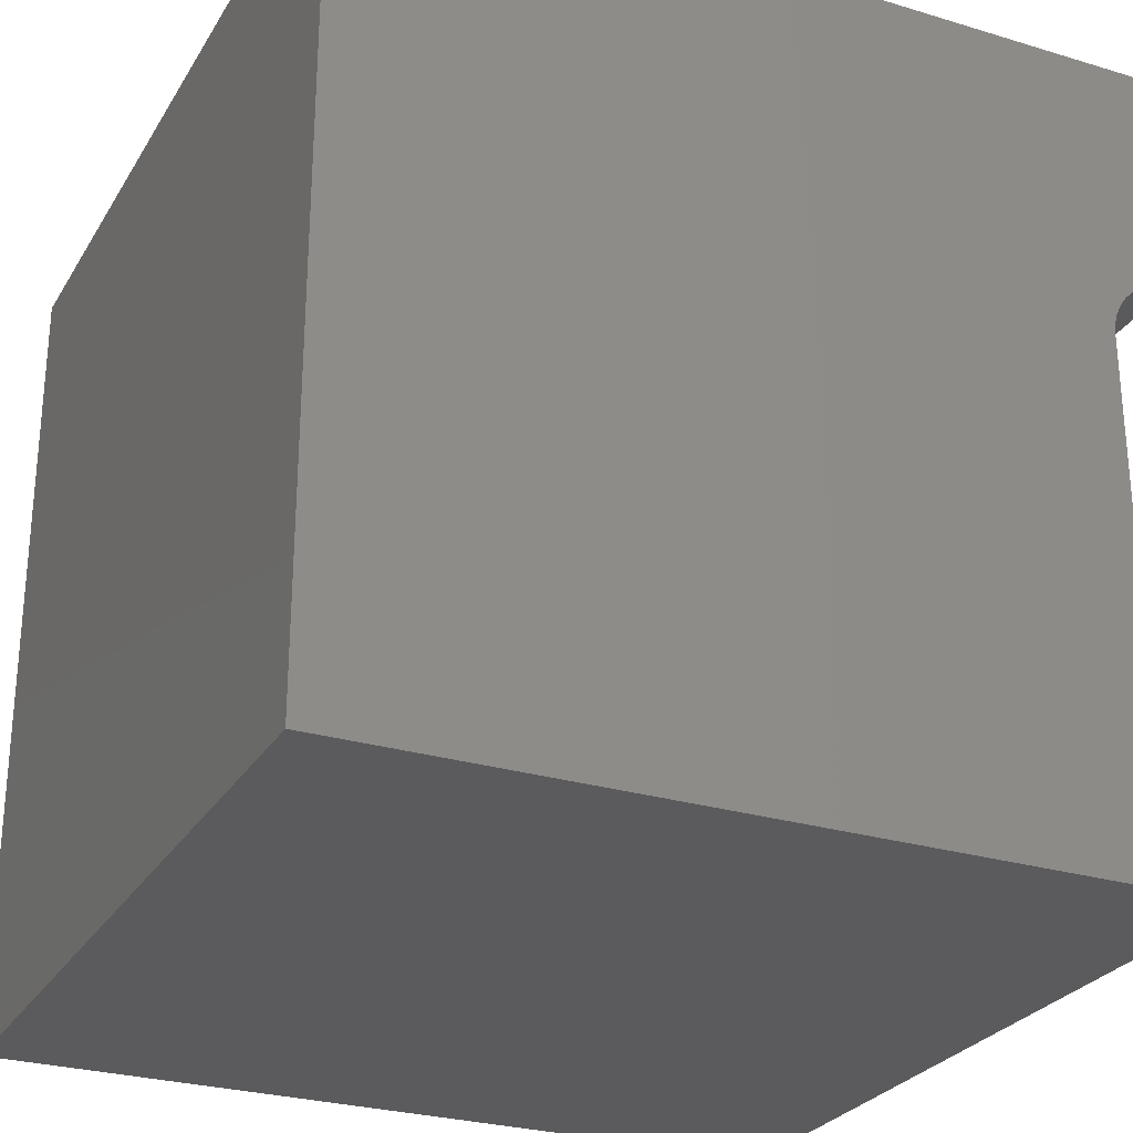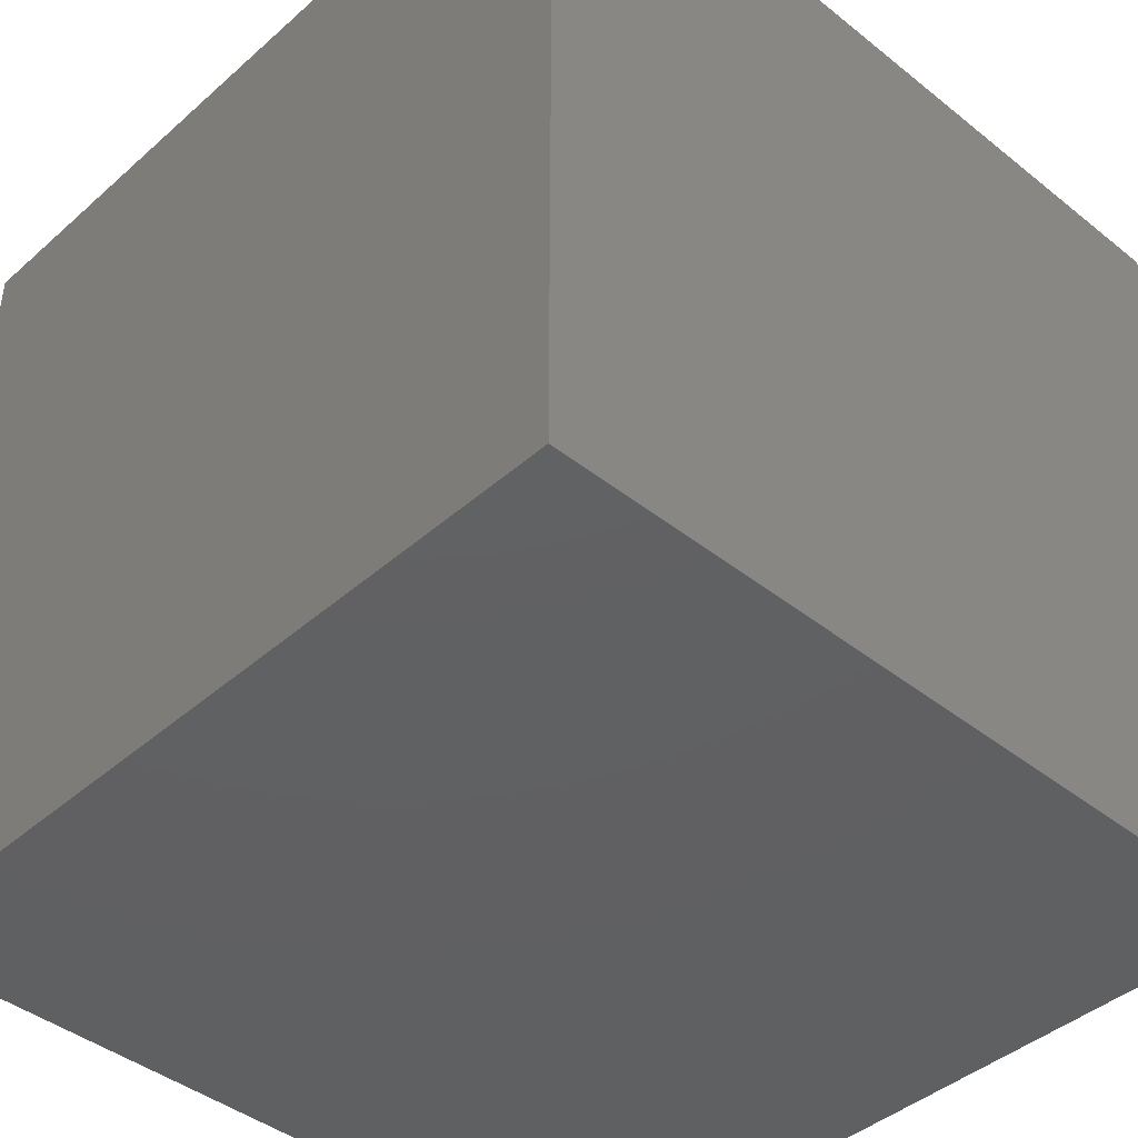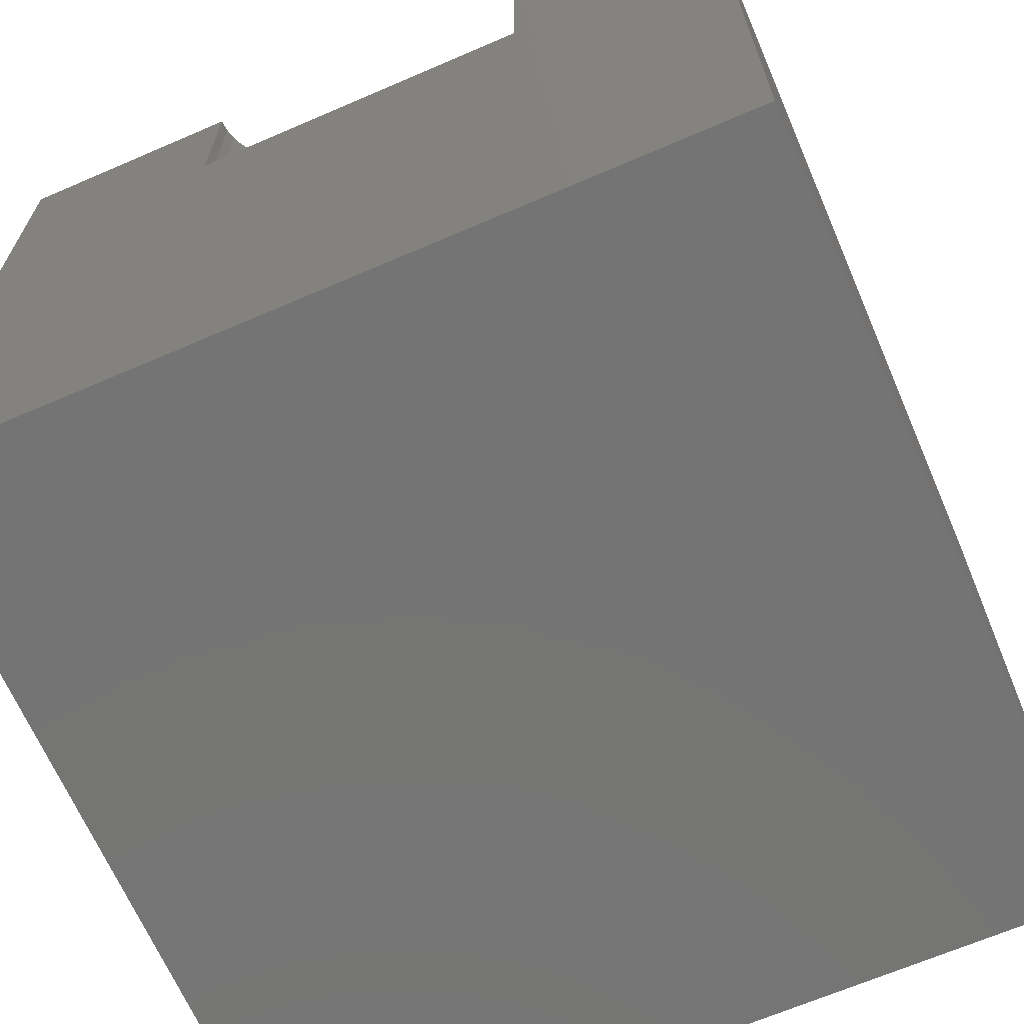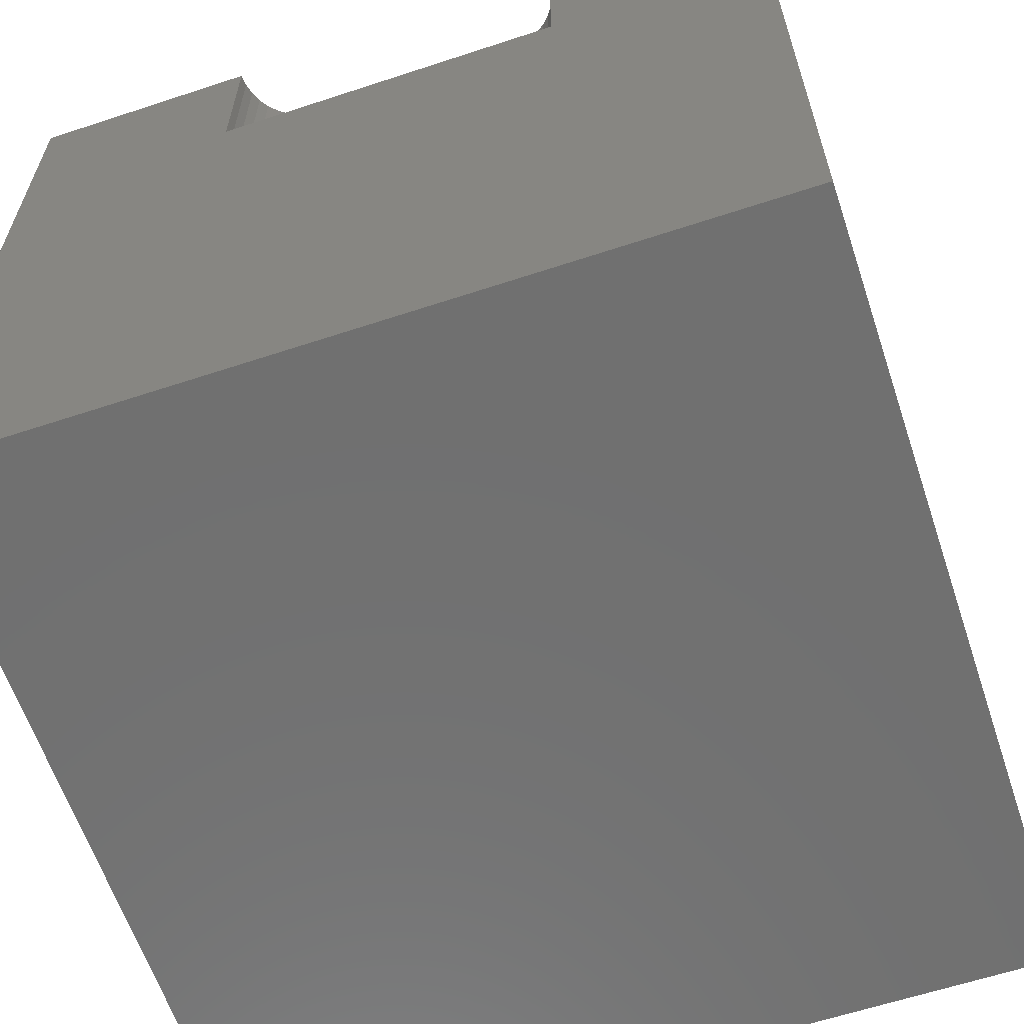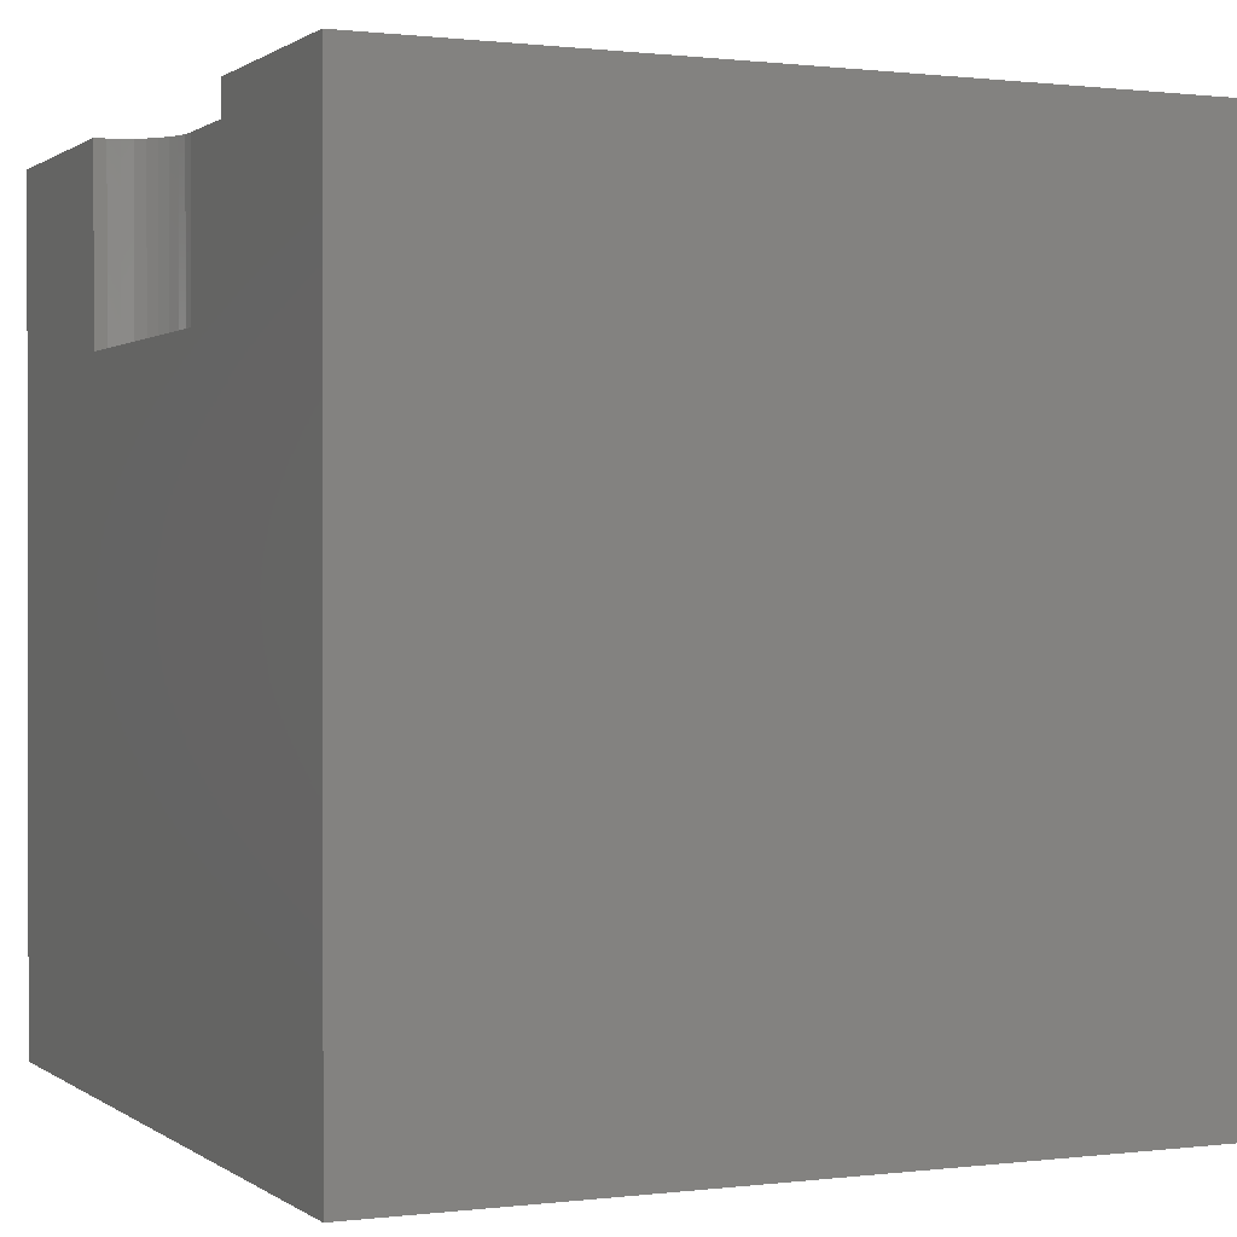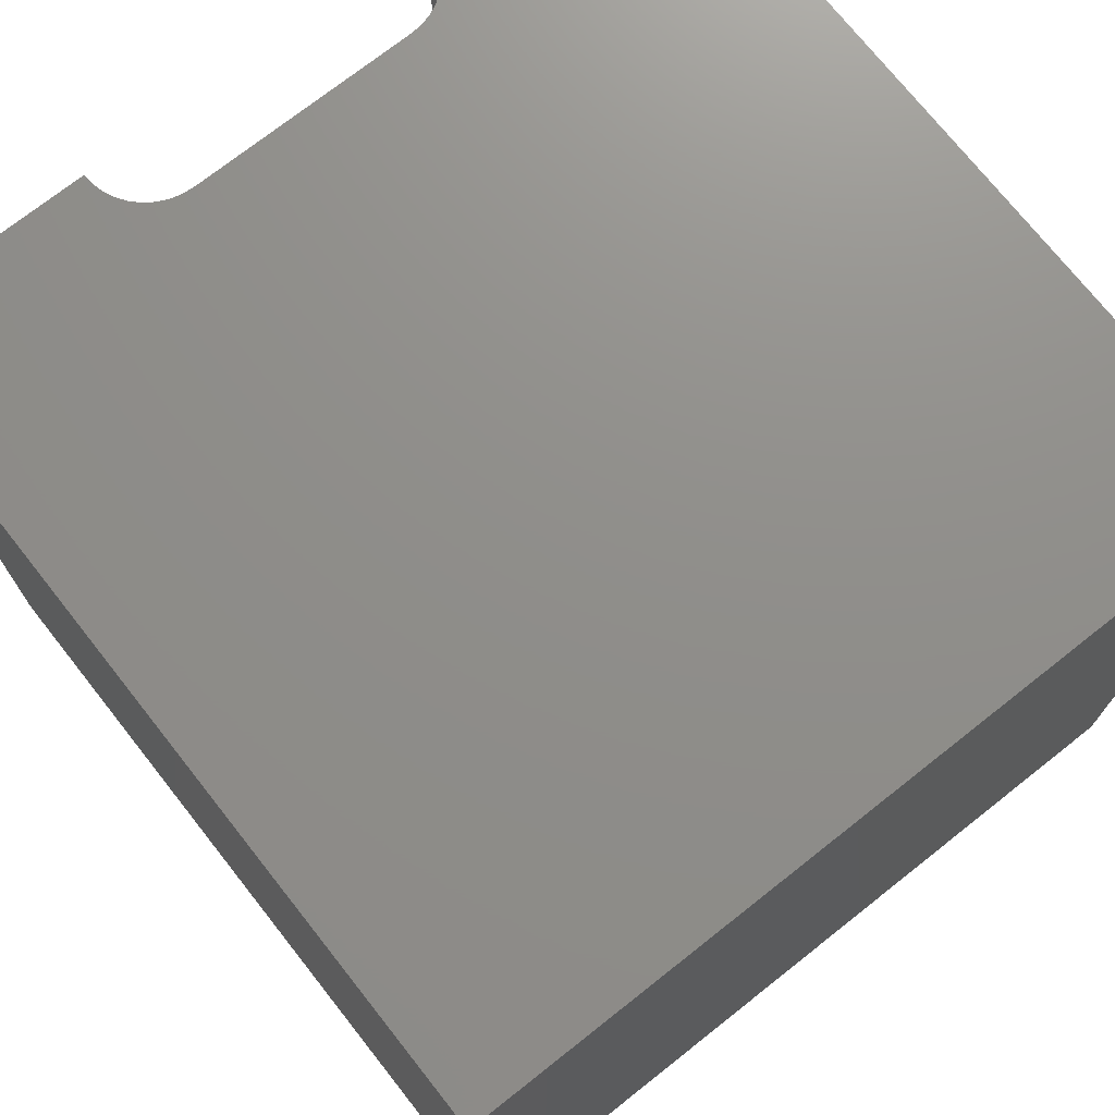
<metadata>
{"format":"stl","ext":"stl","renderer":"f3d","projection":"perspective","resolution":1024,"background":"white","views":[{"elev":-27.3,"azim":-25.0,"up":"+Y"},{"elev":-42.3,"azim":-133.6,"up":"+Y"},{"elev":-66.8,"azim":113.4,"up":"+Z"},{"elev":-62.1,"azim":108.5,"up":"+Z"},{"elev":0.6,"azim":155.5,"up":"+Z"},{"elev":73.3,"azim":-128.3,"up":"+Z"}]}
</metadata>
<code>
# stl→obj: 48 verts, 92 faces
v 0 10 10
v 0 10 0
v 0 0 10
v 0 0 0
v 9.211 6.532 10
v 9.247 6.667 10
v 9.306 6.793 10
v 10 7.194 10
v 10 10 10
v 9.861 7.181 10
v 9.726 7.145 10
v 9.386 6.907 10
v 9.485 7.006 10
v 9.599 7.086 10
v 10 0 10
v 10 2.806 10
v 9.861 2.819 10
v 9.726 2.855 10
v 9.599 2.914 10
v 9.485 2.994 10
v 9.386 3.092 10
v 9.306 3.207 10
v 9.247 3.333 10
v 9.211 3.468 10
v 9.199 3.607 10
v 9.199 6.393 10
v 10 2.806 7.778
v 10 0 0
v 10 7.194 7.778
v 10 10 0
v 9.199 3.607 7.778
v 9.211 3.468 7.778
v 9.247 3.333 7.778
v 9.306 3.207 7.778
v 9.386 3.092 7.778
v 9.485 2.994 7.778
v 9.599 2.914 7.778
v 9.726 2.855 7.778
v 9.861 2.819 7.778
v 9.861 7.181 7.778
v 9.726 7.145 7.778
v 9.599 7.086 7.778
v 9.485 7.006 7.778
v 9.386 6.907 7.778
v 9.306 6.793 7.778
v 9.247 6.667 7.778
v 9.211 6.532 7.778
v 9.199 6.393 7.778
f 1 2 3
f 3 2 4
f 5 6 1
f 1 6 7
f 8 9 10
f 10 9 11
f 7 12 1
f 1 12 13
f 1 13 9
f 9 13 14
f 9 14 11
f 15 16 17
f 17 18 15
f 15 18 19
f 15 19 3
f 3 19 20
f 20 21 3
f 3 21 22
f 3 22 23
f 23 24 3
f 3 24 25
f 3 25 1
f 1 25 26
f 1 26 5
f 16 15 27
f 27 15 28
f 27 28 29
f 29 28 30
f 29 30 8
f 8 30 9
f 2 30 4
f 4 30 28
f 9 30 1
f 1 30 2
f 28 15 4
f 4 15 3
f 31 25 24
f 31 24 32
f 32 24 23
f 32 23 33
f 33 23 22
f 33 22 34
f 34 22 21
f 34 21 35
f 35 21 20
f 35 20 36
f 36 20 19
f 36 19 37
f 37 19 18
f 37 18 38
f 38 18 17
f 38 17 39
f 39 17 16
f 39 16 27
f 29 8 10
f 29 10 40
f 40 10 11
f 40 11 41
f 41 11 14
f 41 14 42
f 42 14 13
f 42 13 43
f 43 13 12
f 43 12 44
f 44 12 7
f 44 7 45
f 45 7 6
f 45 6 46
f 46 6 5
f 46 5 47
f 47 5 26
f 47 26 48
f 40 41 42
f 29 44 45
f 37 38 31
f 40 42 29
f 29 42 43
f 29 43 44
f 29 48 27
f 27 48 31
f 27 31 39
f 39 31 38
f 45 46 29
f 29 46 47
f 29 47 48
f 33 34 32
f 32 34 35
f 32 35 31
f 31 35 36
f 31 36 37
f 31 48 25
f 25 48 26

</code>
